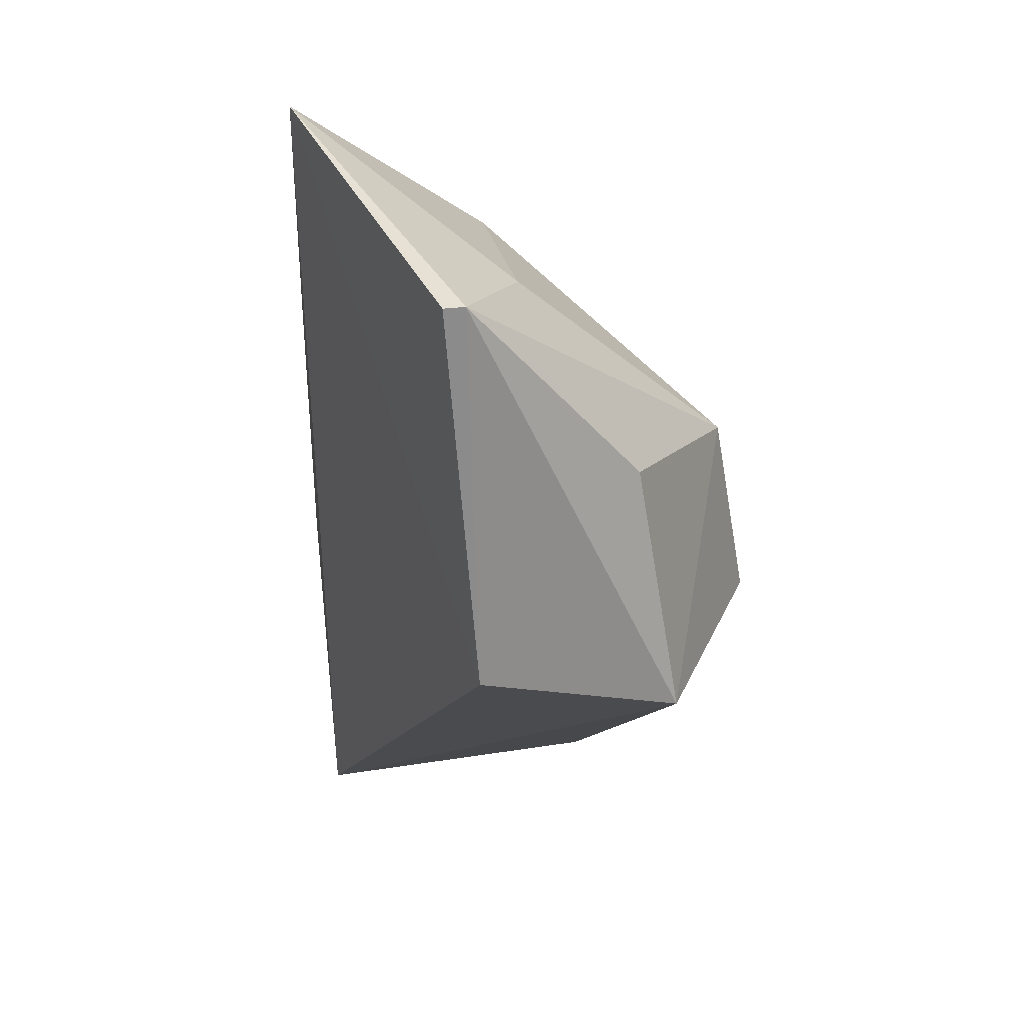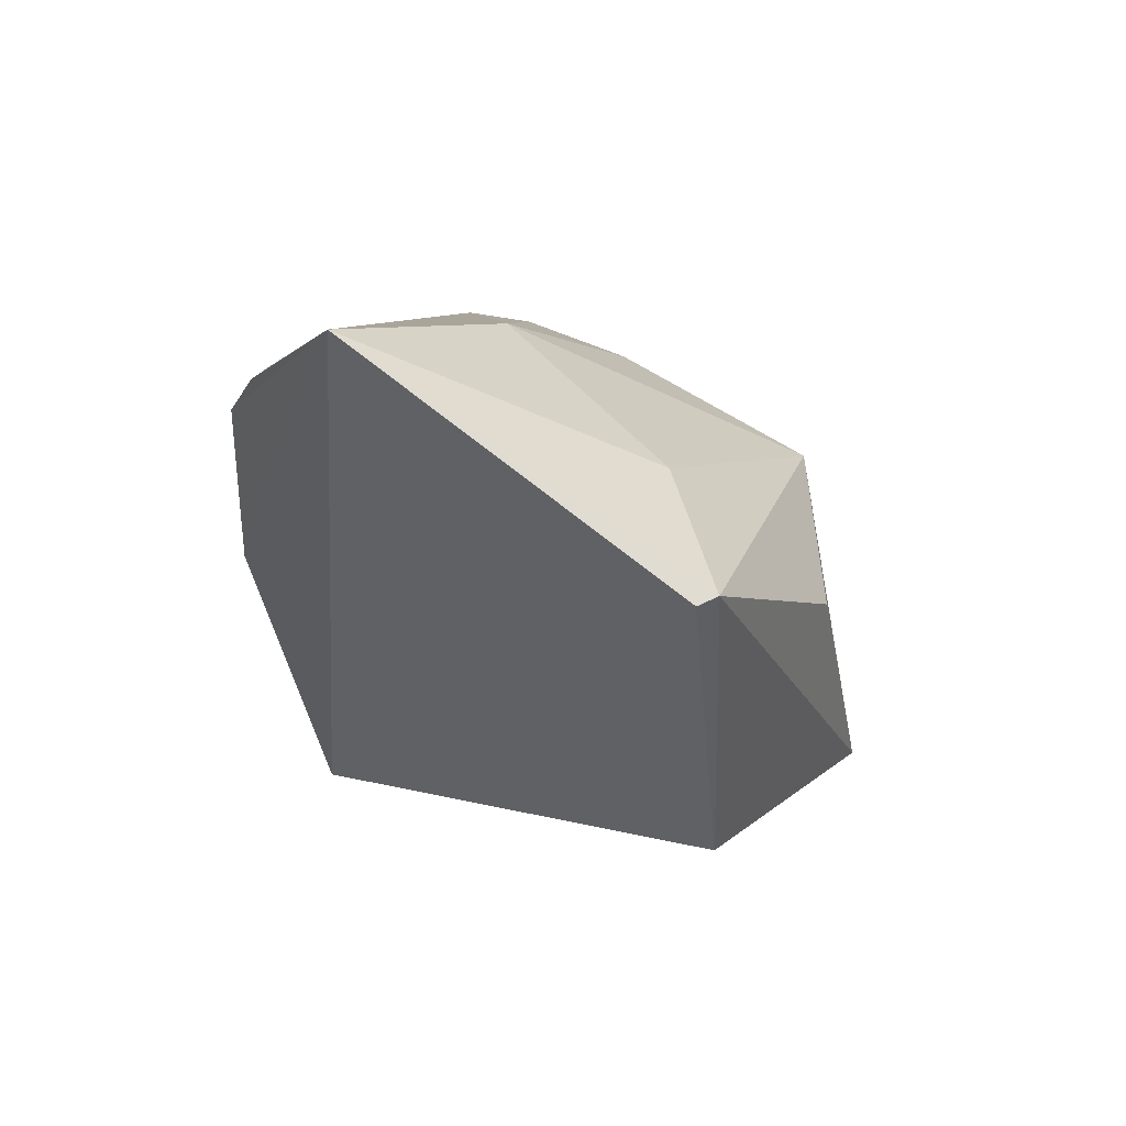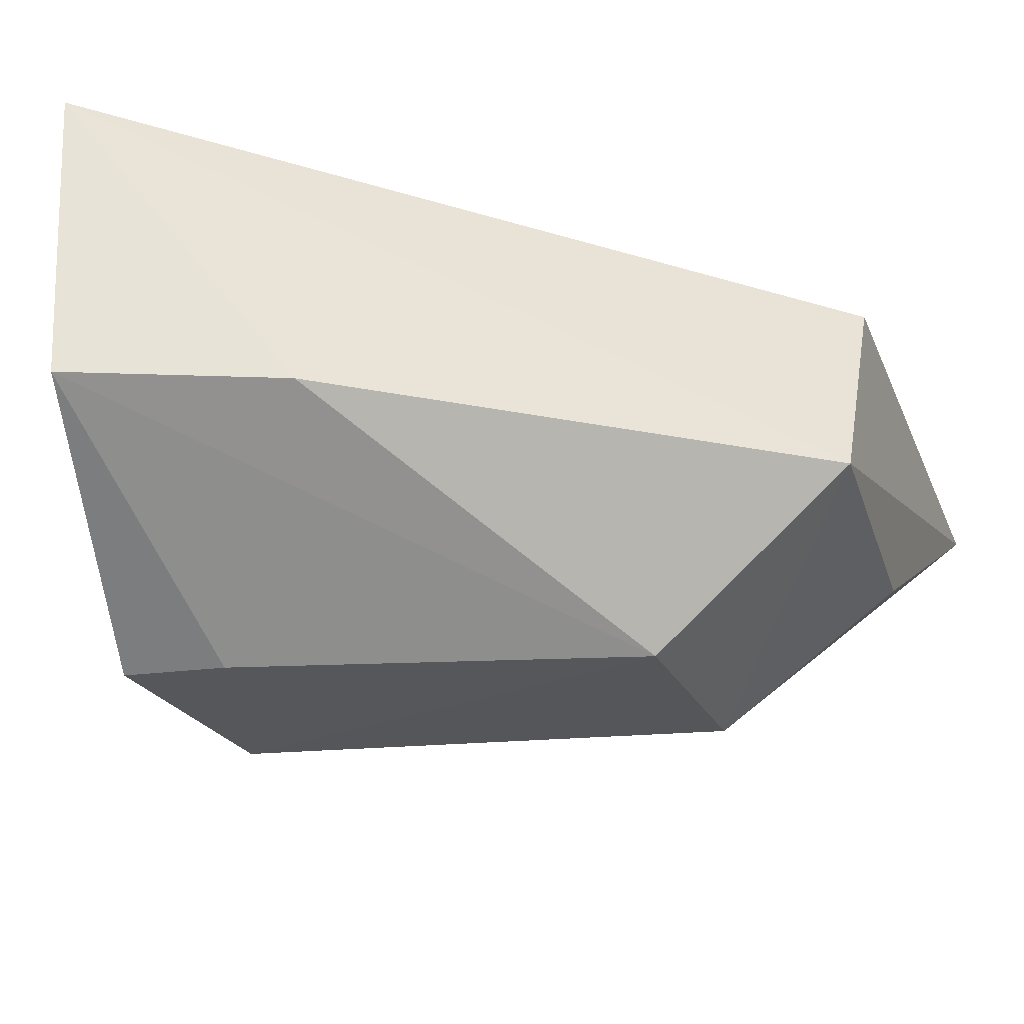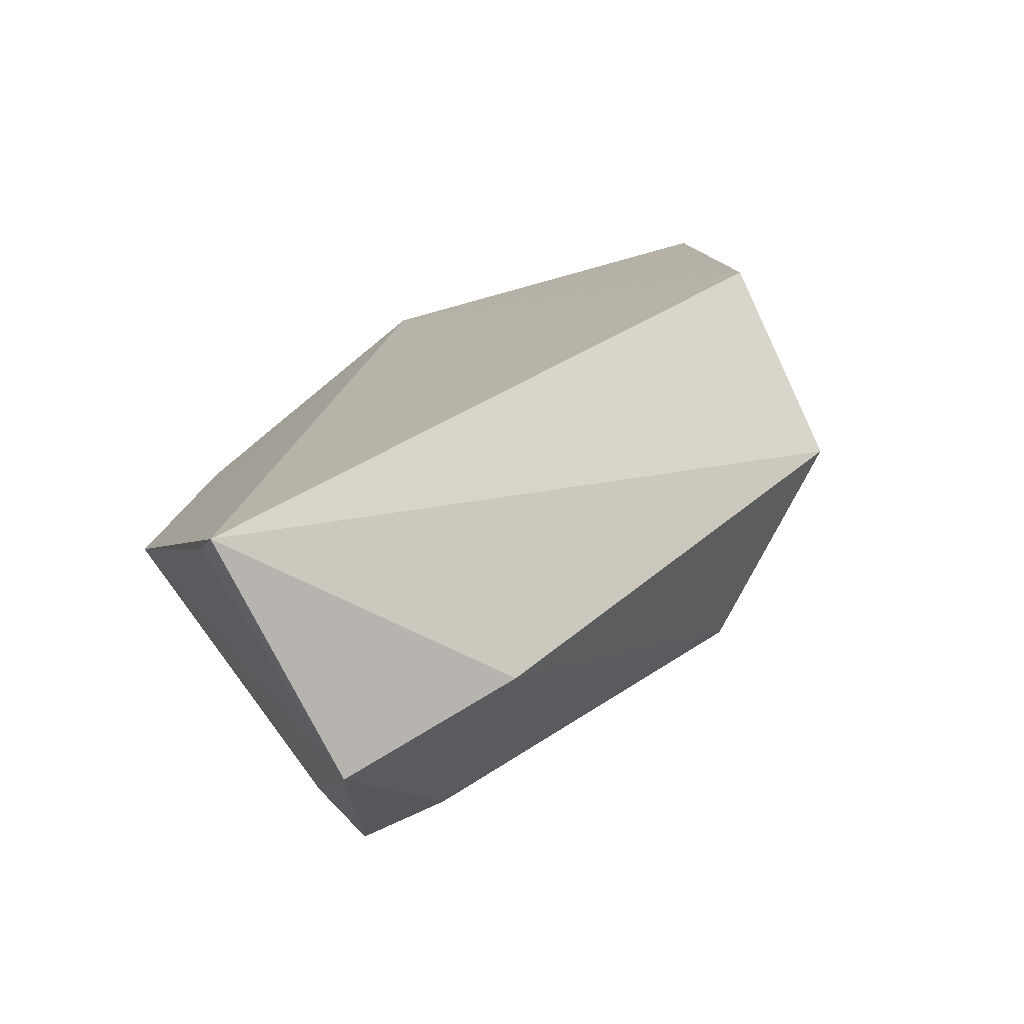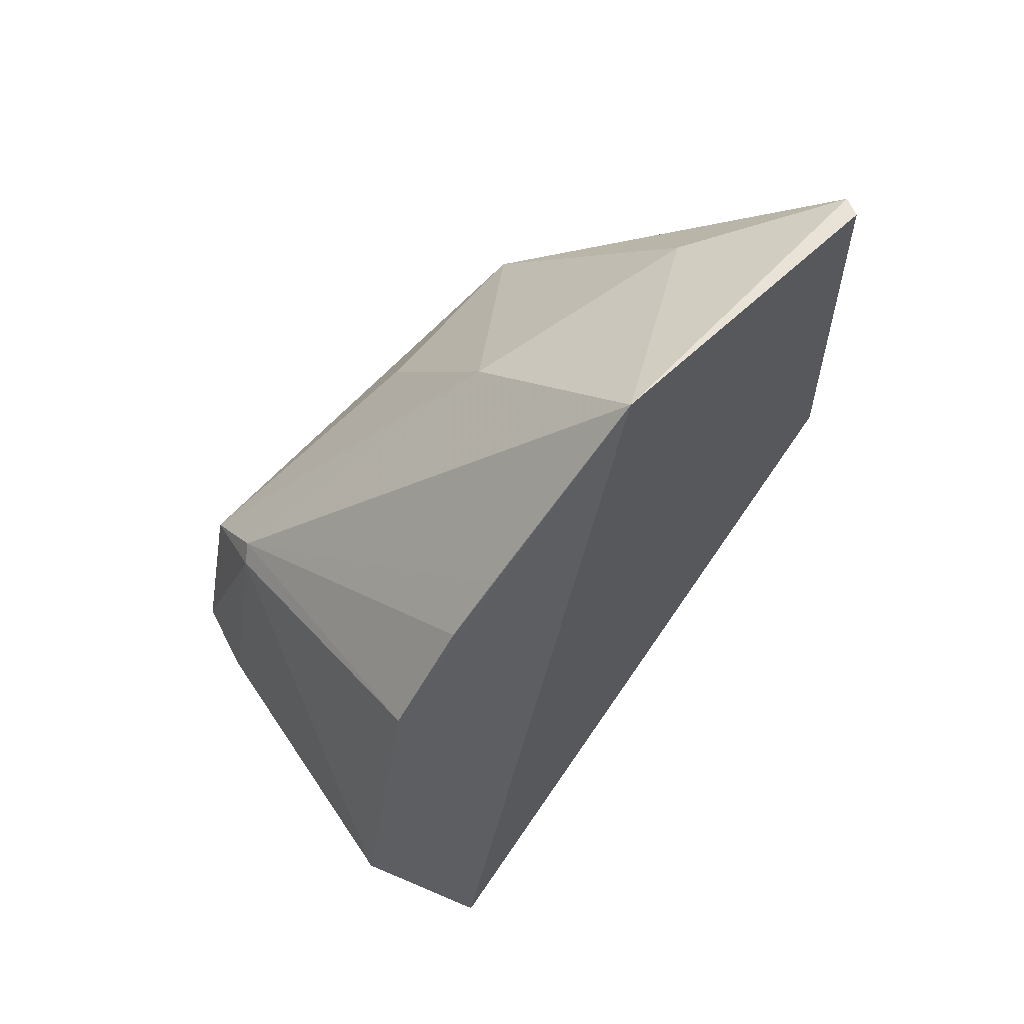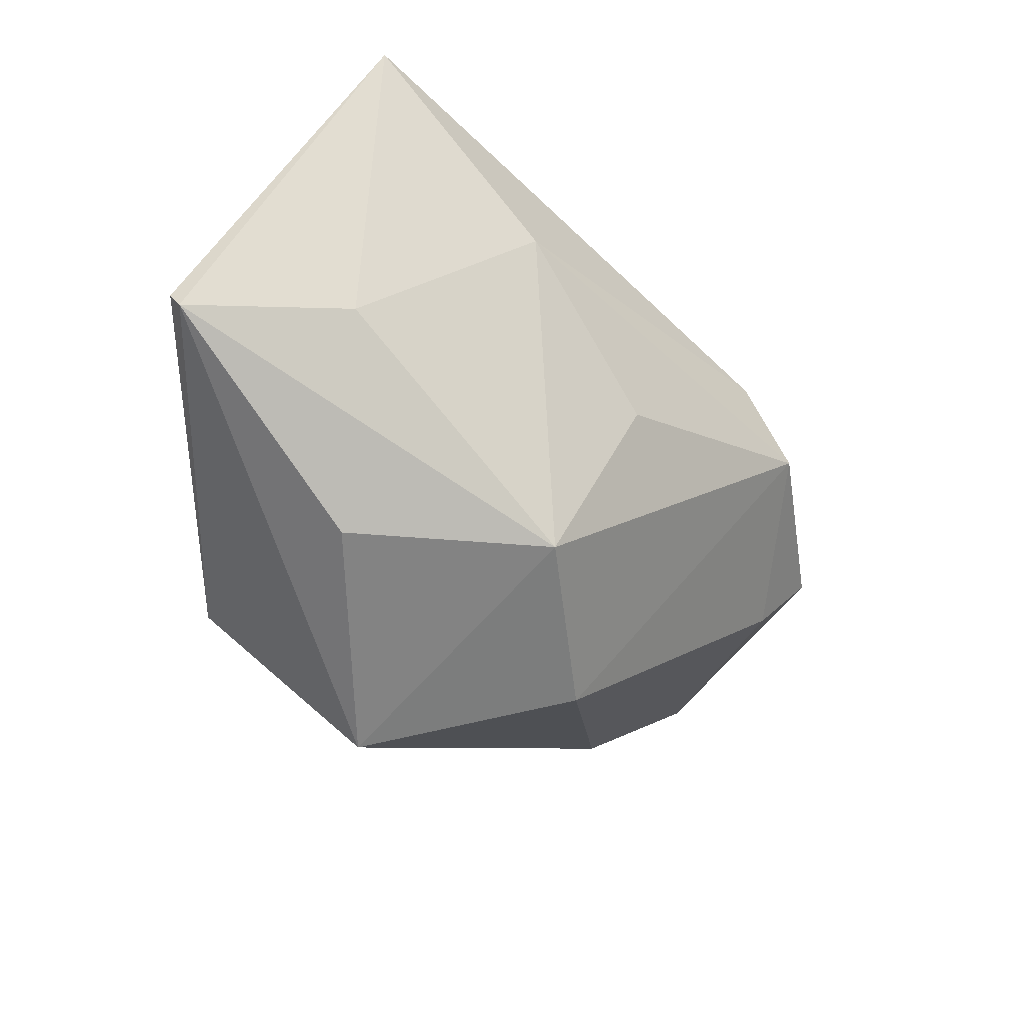
<metadata>
{"format":"obj","ext":"obj","renderer":"f3d","projection":"perspective","resolution":1024,"background":"white","views":[{"elev":27.9,"azim":-105.0,"up":"+Z"},{"elev":52.9,"azim":-132.5,"up":"+Z"},{"elev":-36.0,"azim":-157.4,"up":"+Y"},{"elev":-80.0,"azim":-153.1,"up":"+Z"},{"elev":56.3,"azim":139.5,"up":"+Z"},{"elev":40.2,"azim":-48.7,"up":"+Z"}]}
</metadata>
<code>
v 0.02698 -0.02506 0.09137
v 0.04331 -0.0478 0.06254
v 0.04435 -0.02803 0.06713
v 0.03854 -0.02823 0.02595
v 0.0003222 -0.04611 0.05454
v 0.04751 -0.02887 0.04647
v 0.03982 -0.02729 0.07469
v 0.01345 -0.05321 0.06905
v -0.0004156 -0.03171 0.05891
v 0.04329 -0.05522 0.04618
v 0.04252 -0.04844 0.06372
v 0.0007334 -0.03131 0.08594
v 0.04438 -0.05023 0.04526
v 0.01327 -0.05558 0.0558
v 0.03679 -0.02681 0.07869
v 0.02752 -0.03918 0.08118
v 0.0418 -0.05363 0.05953
v 0.001162 -0.02991 0.08581
v 0.002466 -0.04358 0.07203
v 0.03893 -0.0465 0.02869
v 0.01087 -0.03737 0.08309
v 0.03701 -0.05568 0.04708
v 0.02716 -0.04938 0.07071
v 0.03999 -0.02881 0.02874
v 0.0265 -0.04676 0.03415
f 6 3 2
f 6 1 3
f 6 4 1
f 7 3 1
f 9 1 4
f 9 4 5
f 11 2 3
f 11 3 7
f 12 9 5
f 13 6 2
f 13 2 10
f 14 8 5
f 15 11 7
f 15 7 1
f 15 1 11
f 16 11 1
f 17 10 2
f 17 2 11
f 17 8 14
f 17 11 16
f 18 12 1
f 18 1 9
f 18 9 12
f 19 12 5
f 19 5 8
f 19 8 12
f 20 13 10
f 20 6 13
f 21 12 8
f 21 8 16
f 21 16 1
f 21 1 12
f 22 17 14
f 22 10 17
f 22 20 10
f 22 14 20
f 23 17 16
f 23 16 8
f 23 8 17
f 24 20 4
f 24 4 6
f 24 6 20
f 25 20 14
f 25 14 5
f 25 5 4
f 25 4 20

</code>
